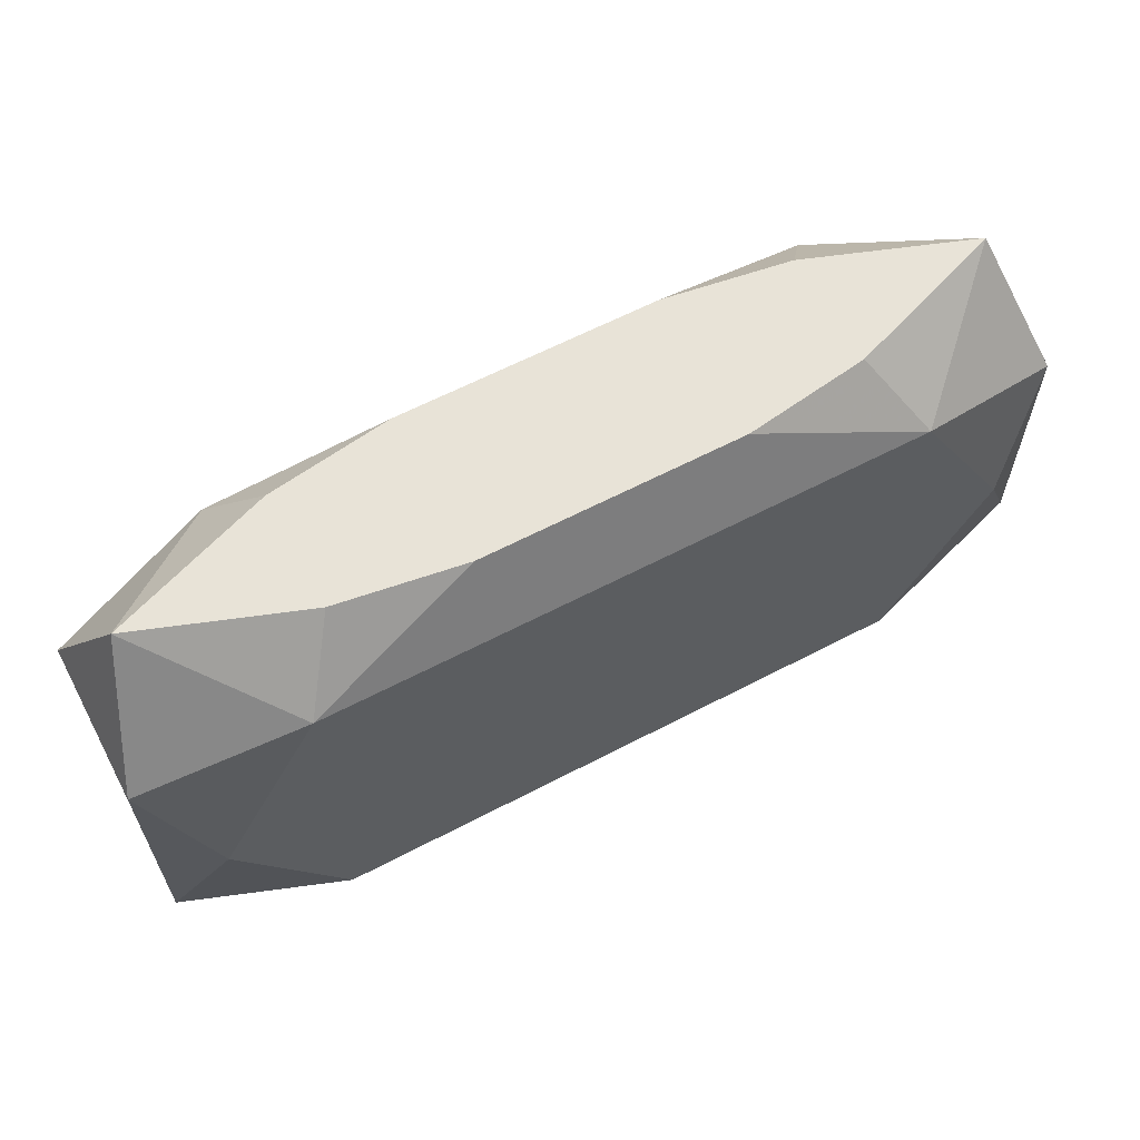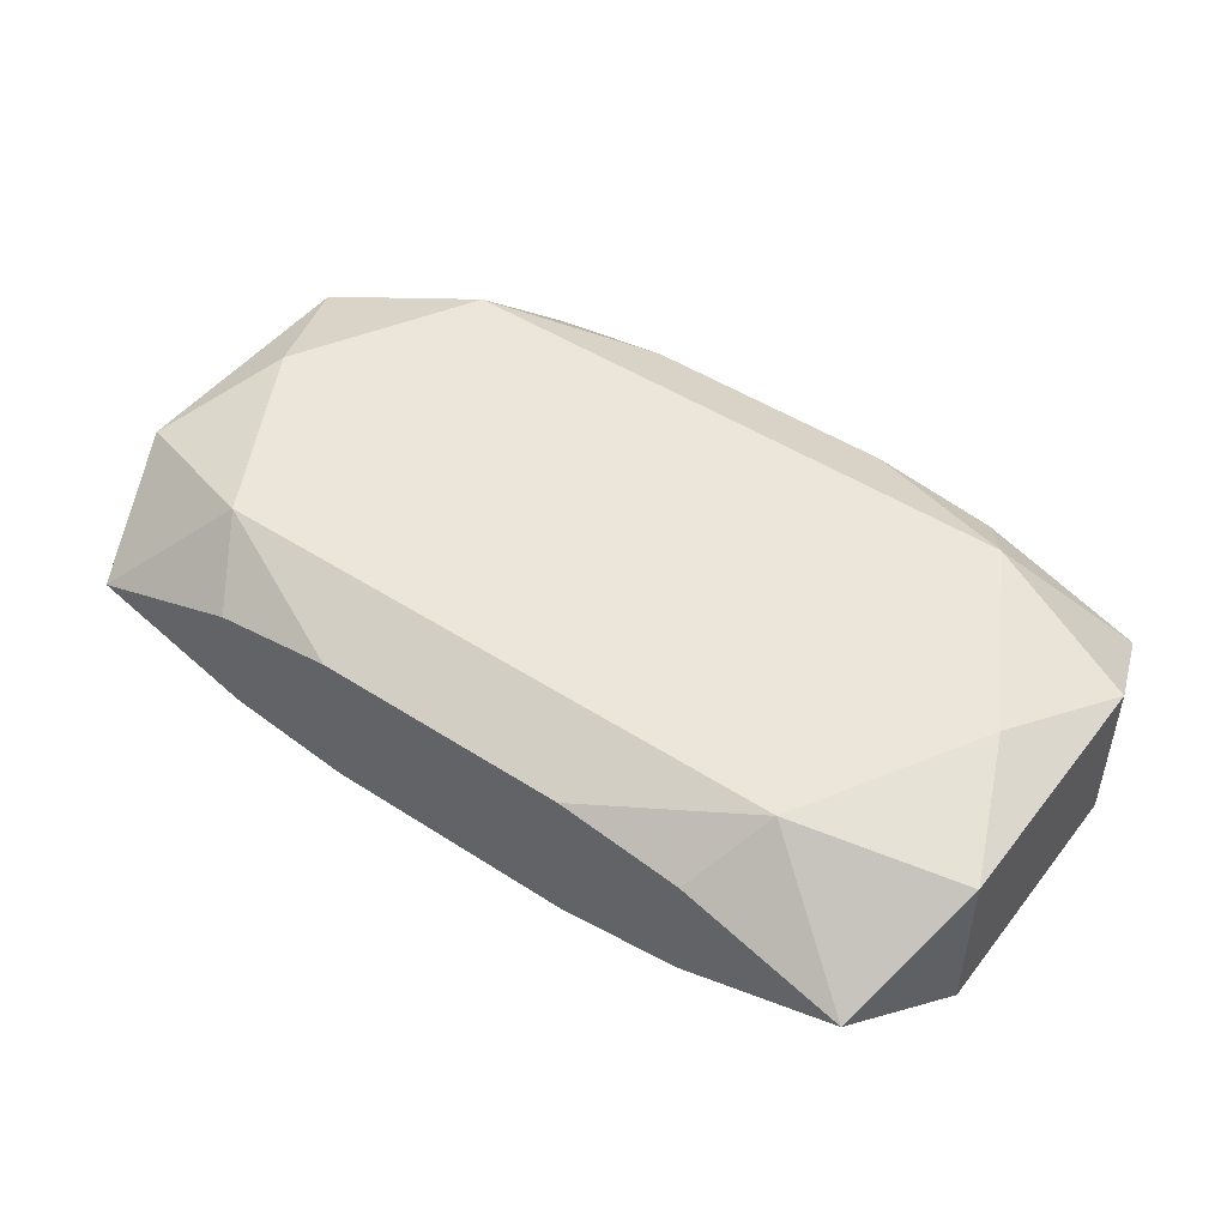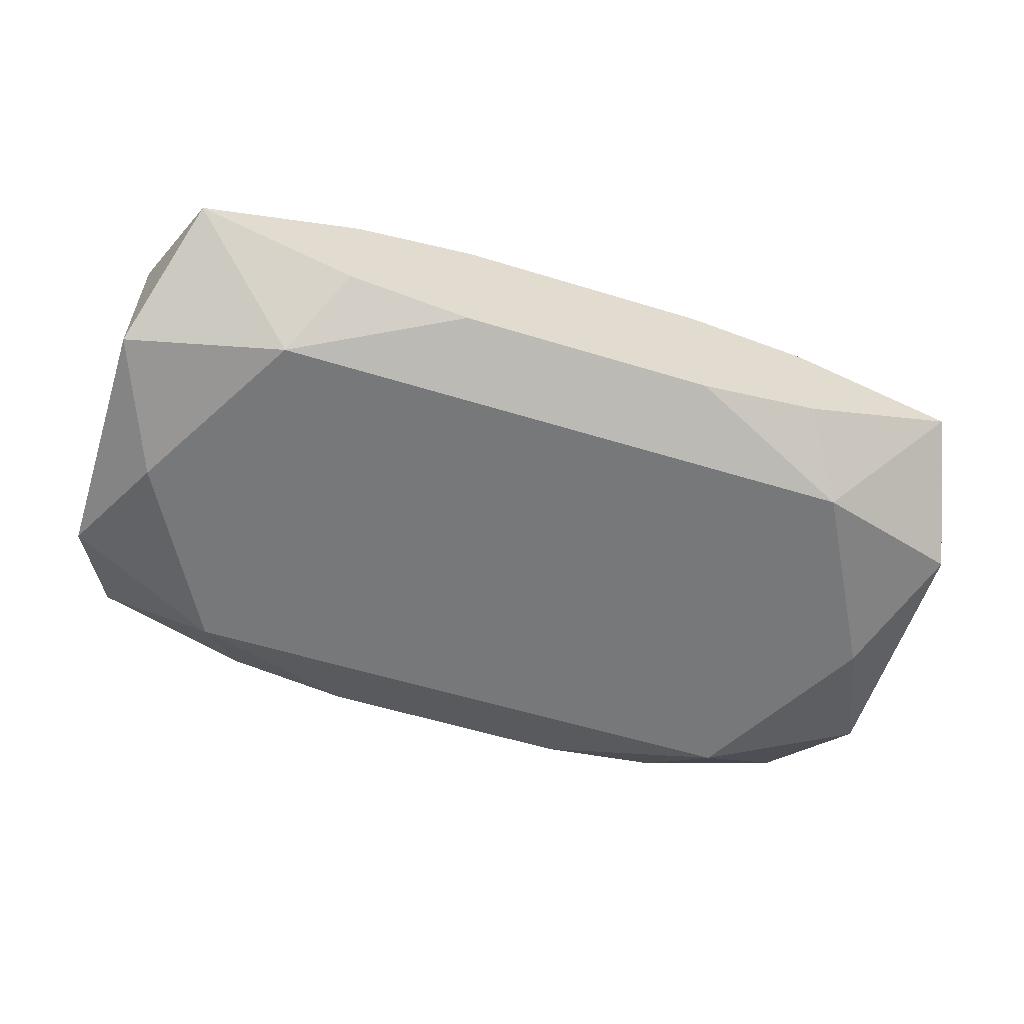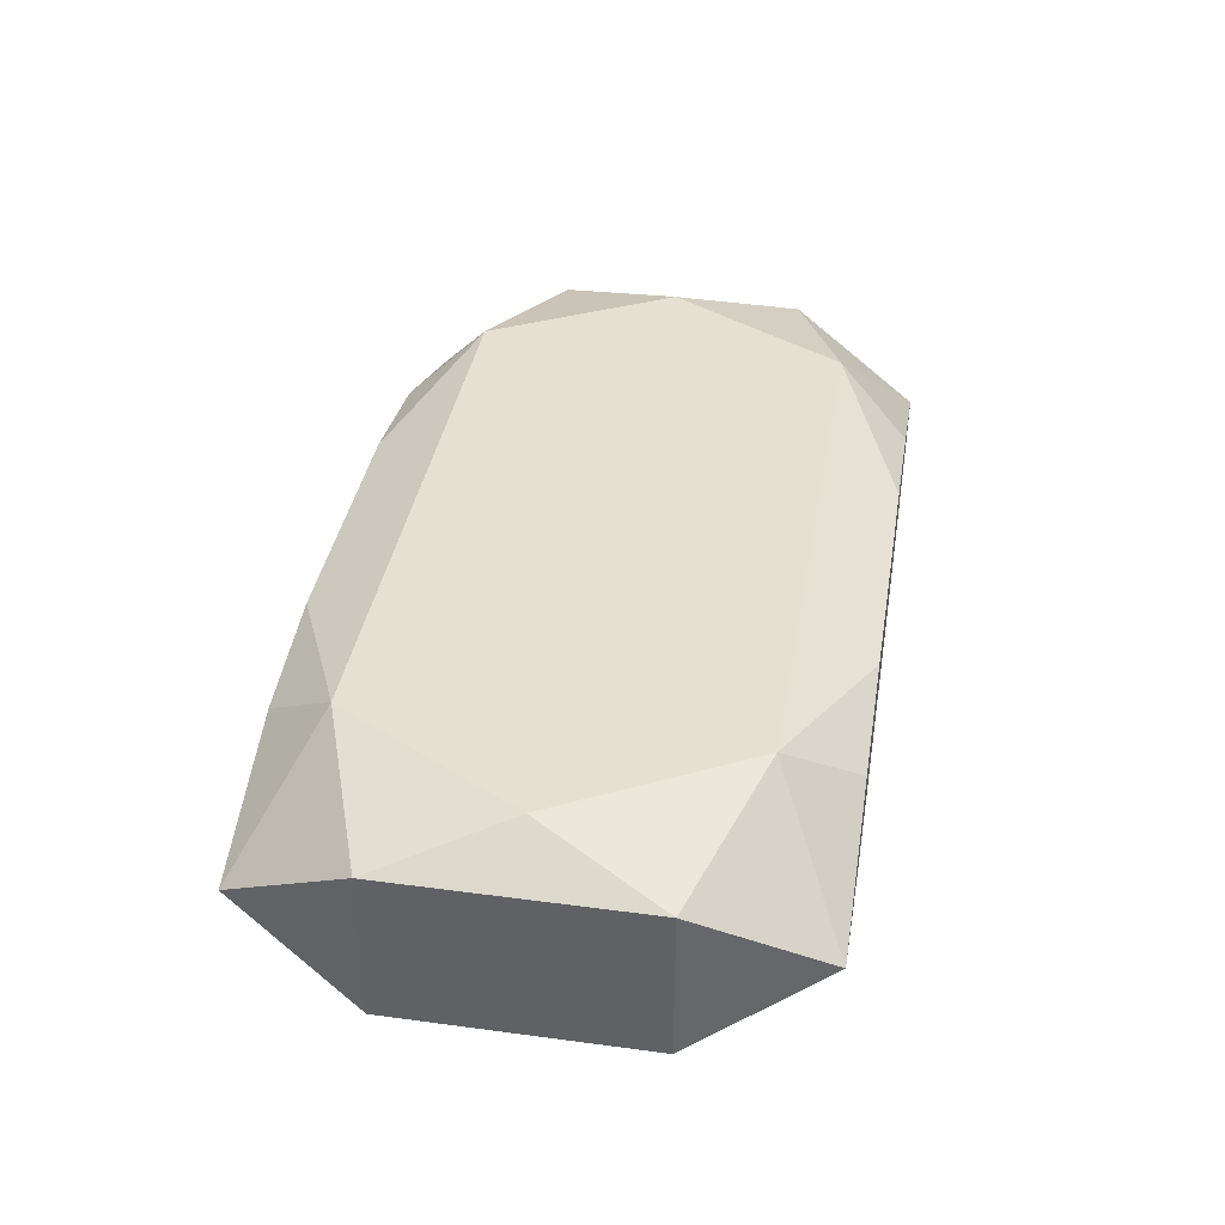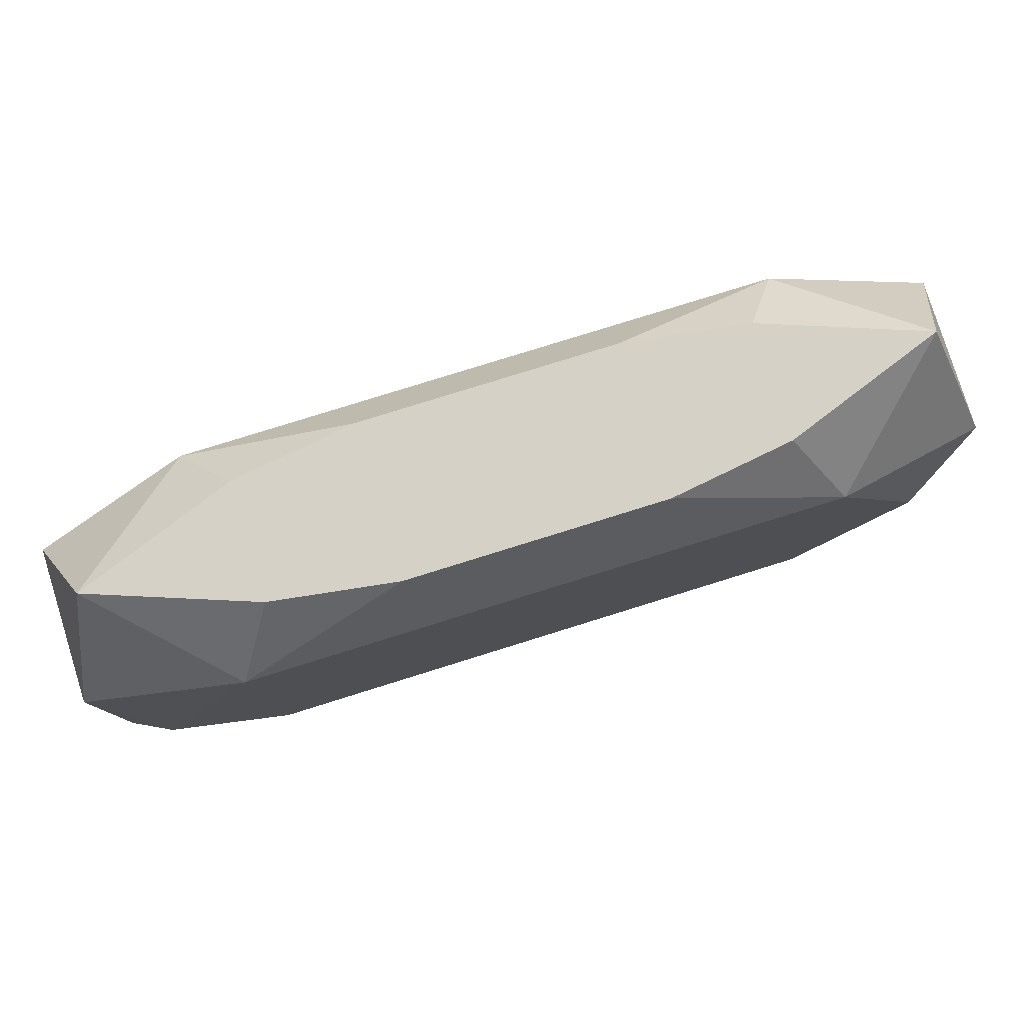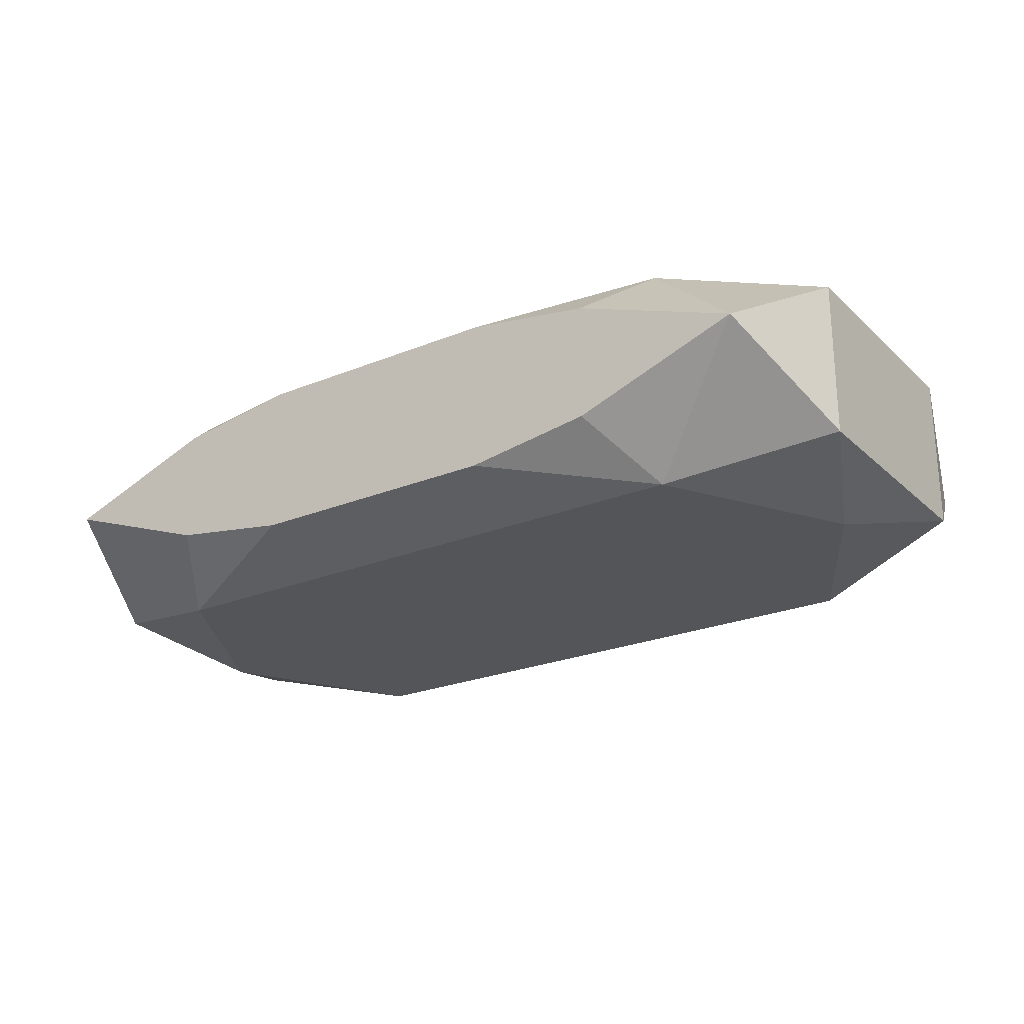
<metadata>
{"format":"obj","ext":"obj","renderer":"f3d","projection":"perspective","resolution":1024,"background":"white","views":[{"elev":61.9,"azim":-28.0,"up":"+Y"},{"elev":47.8,"azim":-143.9,"up":"+Z"},{"elev":-57.4,"azim":-17.7,"up":"+Z"},{"elev":38.3,"azim":99.6,"up":"+Z"},{"elev":79.4,"azim":-17.3,"up":"+Y"},{"elev":-24.0,"azim":34.2,"up":"+Z"}]}
</metadata>
<code>
v 0 -0.01281 0
v -0 0.009198 0.005685
v -0.009198 0 0.005685
v -0.006441 0.01281 0.003858
v -0.006441 0.01281 -0.003858
v -0.006441 -0.01281 0.003858
v -0.006441 -0.01281 -0.003858
v 0.005752 -0.001316 0.005685
v 0.001301 0.005618 0.005685
v 0.001301 -0.005618 0.005685
v -0.02072 0.01281 -0
v -0.02072 -0.01281 -0
v -0.006656 -0.004113 -0.005685
v -0.006656 0.004113 -0.005685
v -0.007856 0.009198 -0.005685
v -0.02001 0 -0.005685
v -0.02001 0 0.005685
v -0.02285 0 -0
v -0.02285 0.006316 -0.003904
v -0.02285 0.006316 0.003904
v -0.02285 -0.006316 -0.003904
v -0.02285 -0.006316 0.003904
v 0.01266 0.01281 0.00293
v 0.01266 0.01281 -0.00293
v 0.01266 -0.01281 0.00293
v 0.01266 -0.01281 -0.00293
v -0.01488 -0.009198 -0.005685
v -0.01488 -0.009198 0.005685
v -0.01488 0.009198 -0.005685
v -0.01488 0.009198 0.005685
v 0.002188 0.01281 0.003539
v 0.002188 -0.01281 -0.003539
v 0.01488 -0.009198 -0.005685
v 0.01488 -0.009198 0.005685
v 0.01488 0.009198 -0.005685
v 0.01488 0.009198 0.005685
v -0.01266 0.01281 0.00293
v -0.01266 0.01281 -0.00293
v -0.01266 -0.01281 0.00293
v -0.01266 -0.01281 -0.00293
v -0.003513 -0.009198 -0.005685
v -0.003513 0.002171 -0.005685
v -0.003513 0.009198 -0.005685
v 0.02285 0 0
v 0.02285 0.006316 -0.003904
v 0.02285 0.006316 0.003904
v 0.02285 -0.006316 -0.003904
v 0.02285 -0.006316 0.003904
v 0.02001 0 -0.005685
v 0.02001 0 0.005685
v 0.006656 0.004113 -0.005685
v 0.02072 0.01281 0
v 0.02072 -0.01281 0
v -0.003638 0.01281 -0
v 0.006441 0.01281 0.003858
v 0.006441 0.01281 -0.003858
v 0.006441 -0.01281 0.003858
v 0.006441 -0.01281 -0.003858
v 0.009198 0 -0.005685
v 0.001713 -0.002859 0.005685
f 22 12 28
f 1 12 7
f 29 19 11
f 6 34 28
f 6 57 34
f 34 57 25
f 17 22 28
f 47 45 44
f 44 48 47
f 49 47 33
f 45 47 49
f 52 45 35
f 45 49 35
f 35 49 51
f 54 56 38
f 29 11 38
f 28 34 10
f 23 56 54
f 52 56 23
f 36 23 55
f 52 23 36
f 28 12 39
f 39 6 28
f 39 12 1
f 57 6 39
f 1 25 39
f 39 25 57
f 53 48 34
f 34 25 53
f 53 47 48
f 53 25 1
f 33 47 53
f 53 26 33
f 30 17 3
f 3 17 28
f 22 17 20
f 18 22 20
f 30 11 20
f 20 17 30
f 20 19 18
f 20 11 19
f 51 49 59
f 59 49 33
f 24 56 52
f 52 35 24
f 24 35 56
f 43 35 51
f 51 14 43
f 43 14 29
f 51 59 41
f 41 59 33
f 33 7 41
f 16 19 29
f 40 7 12
f 29 38 5
f 5 38 56
f 5 15 29
f 56 35 5
f 35 15 5
f 8 10 34
f 37 11 30
f 30 4 37
f 37 4 11
f 31 23 54
f 54 38 31
f 55 23 31
f 31 4 55
f 31 38 11
f 11 4 31
f 2 36 55
f 2 4 30
f 55 4 2
f 9 36 2
f 30 3 2
f 2 3 9
f 52 36 46
f 46 48 44
f 44 45 46
f 46 45 52
f 26 53 32
f 1 7 32
f 32 53 1
f 42 14 51
f 51 41 42
f 42 41 14
f 27 41 7
f 7 40 27
f 27 40 12
f 29 14 27
f 27 16 29
f 19 16 21
f 18 19 21
f 21 27 12
f 16 27 21
f 21 22 18
f 12 22 21
f 50 36 9
f 9 8 50
f 50 8 34
f 50 46 36
f 34 48 50
f 48 46 50
f 10 8 60
f 28 10 60
f 60 3 28
f 9 3 60
f 60 8 9
f 33 26 58
f 26 32 58
f 58 7 33
f 58 32 7
f 14 41 13
f 13 27 14
f 41 27 13

</code>
